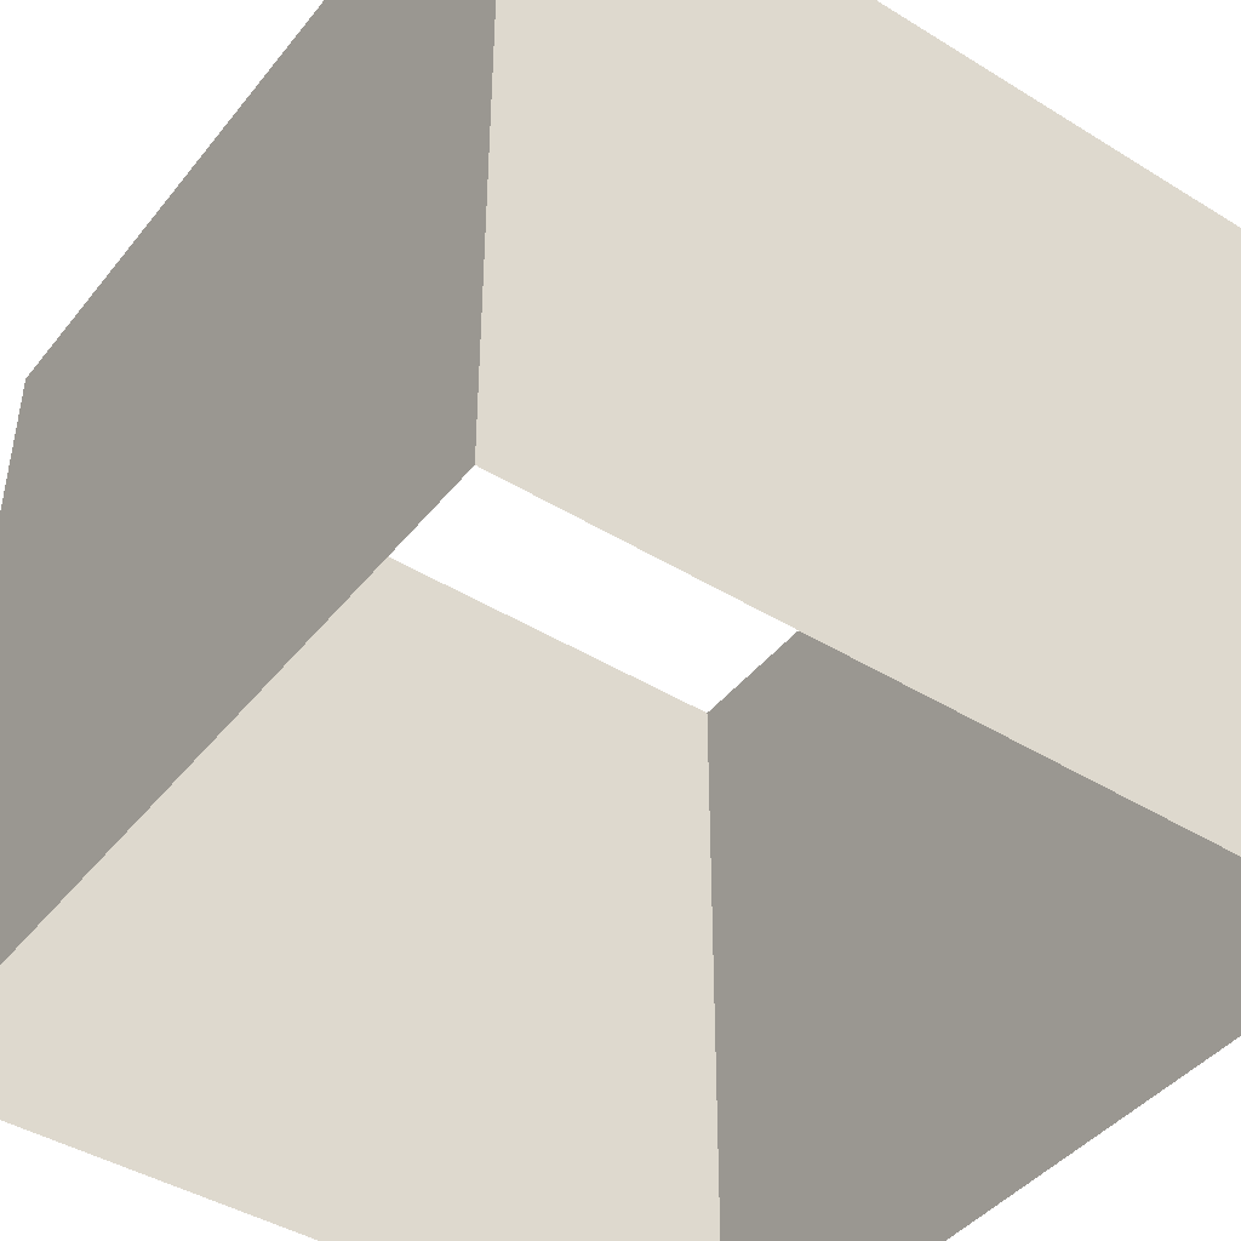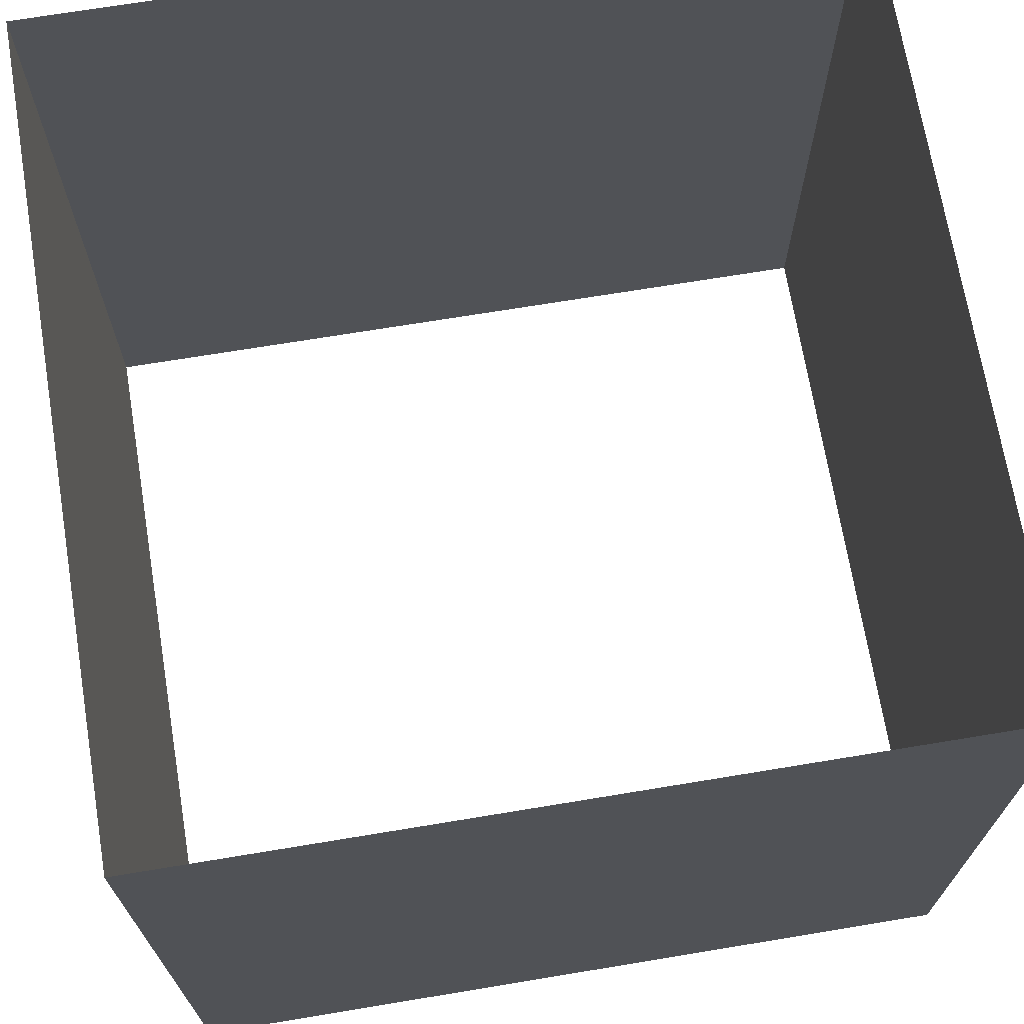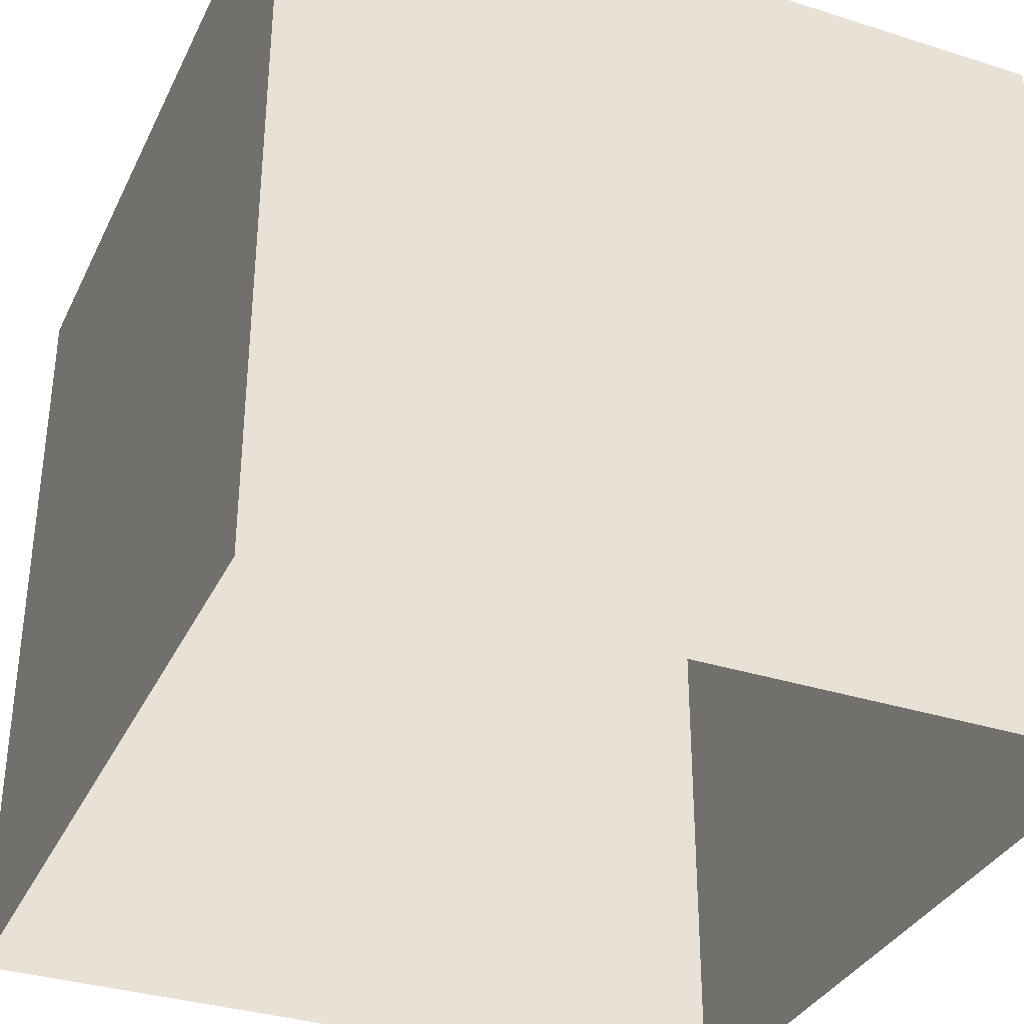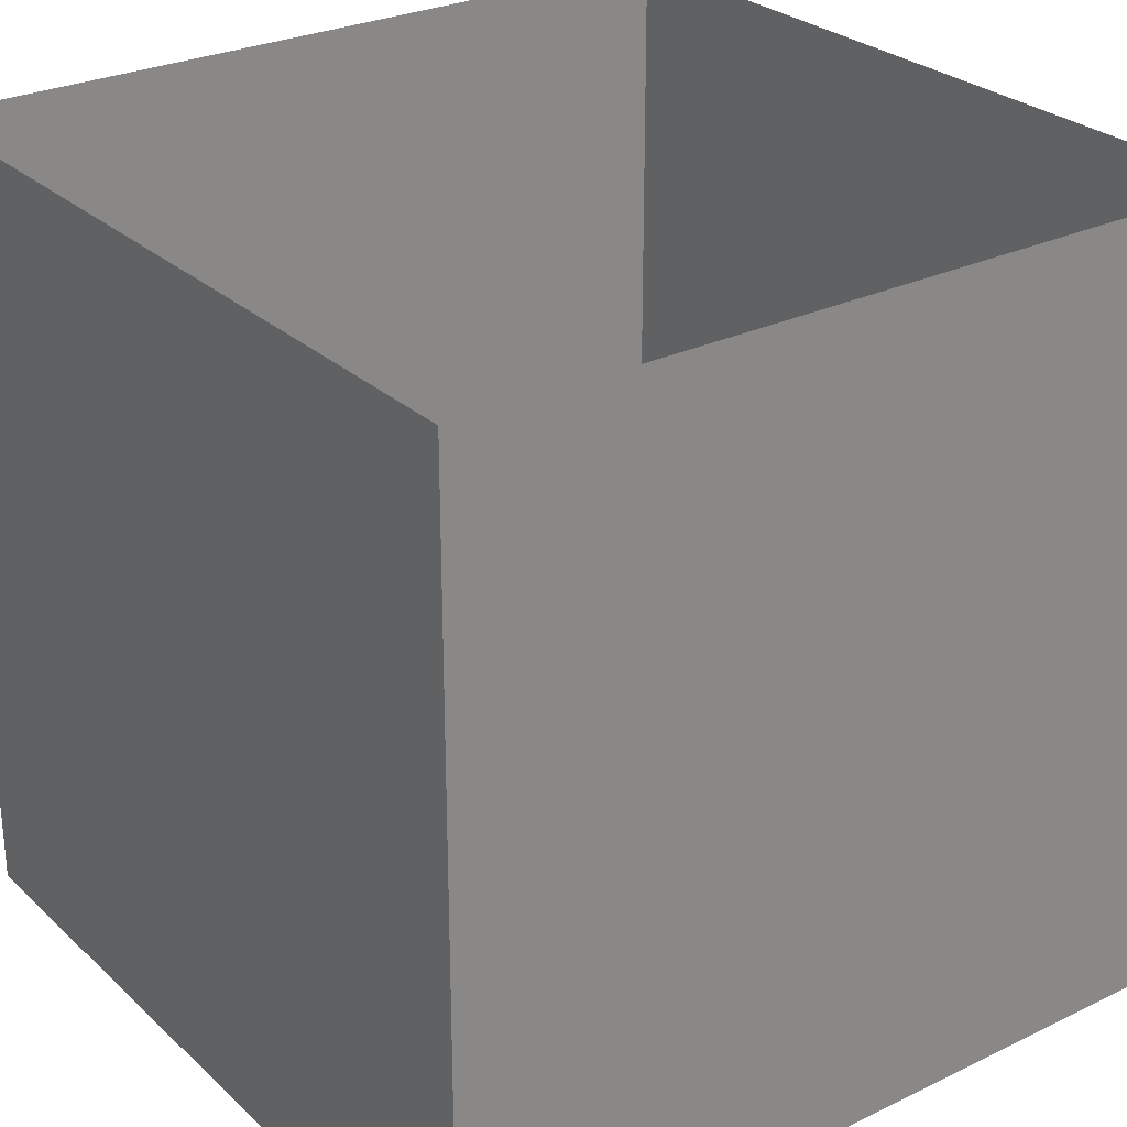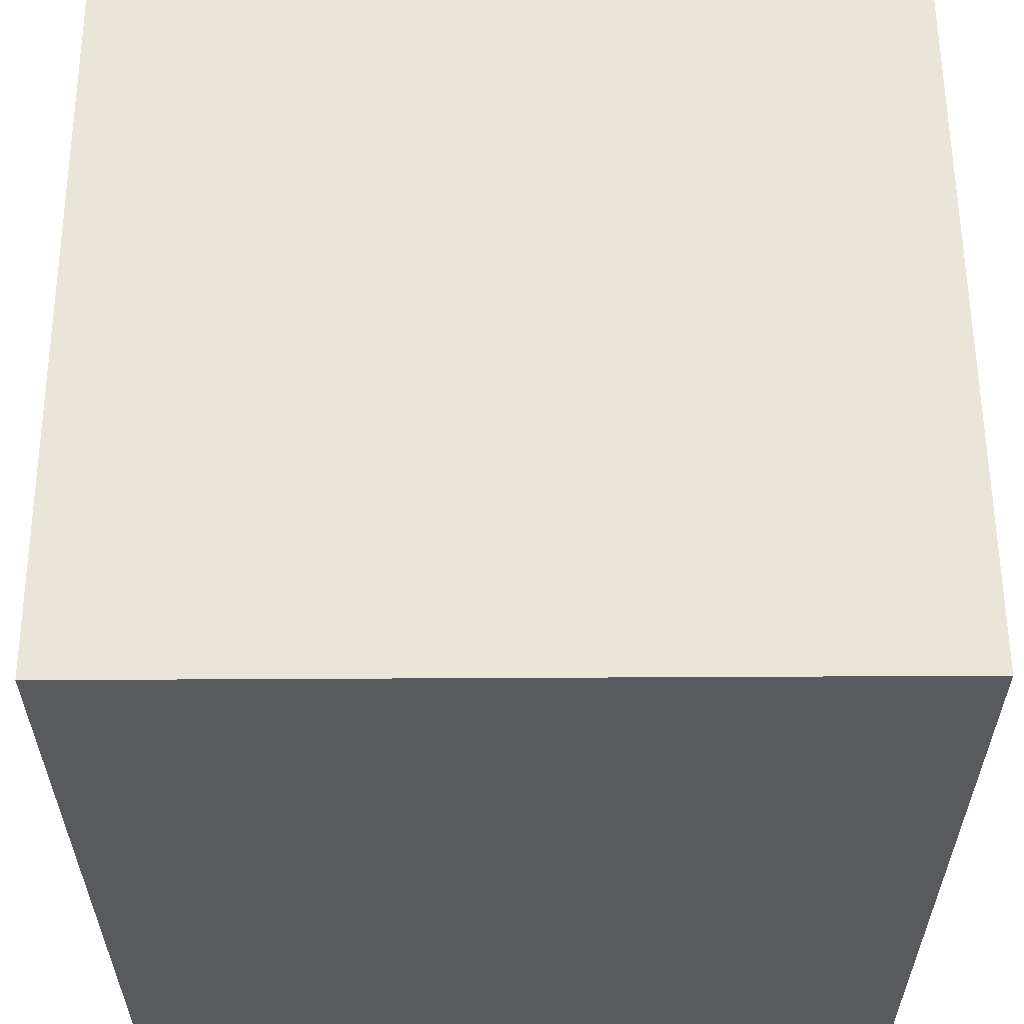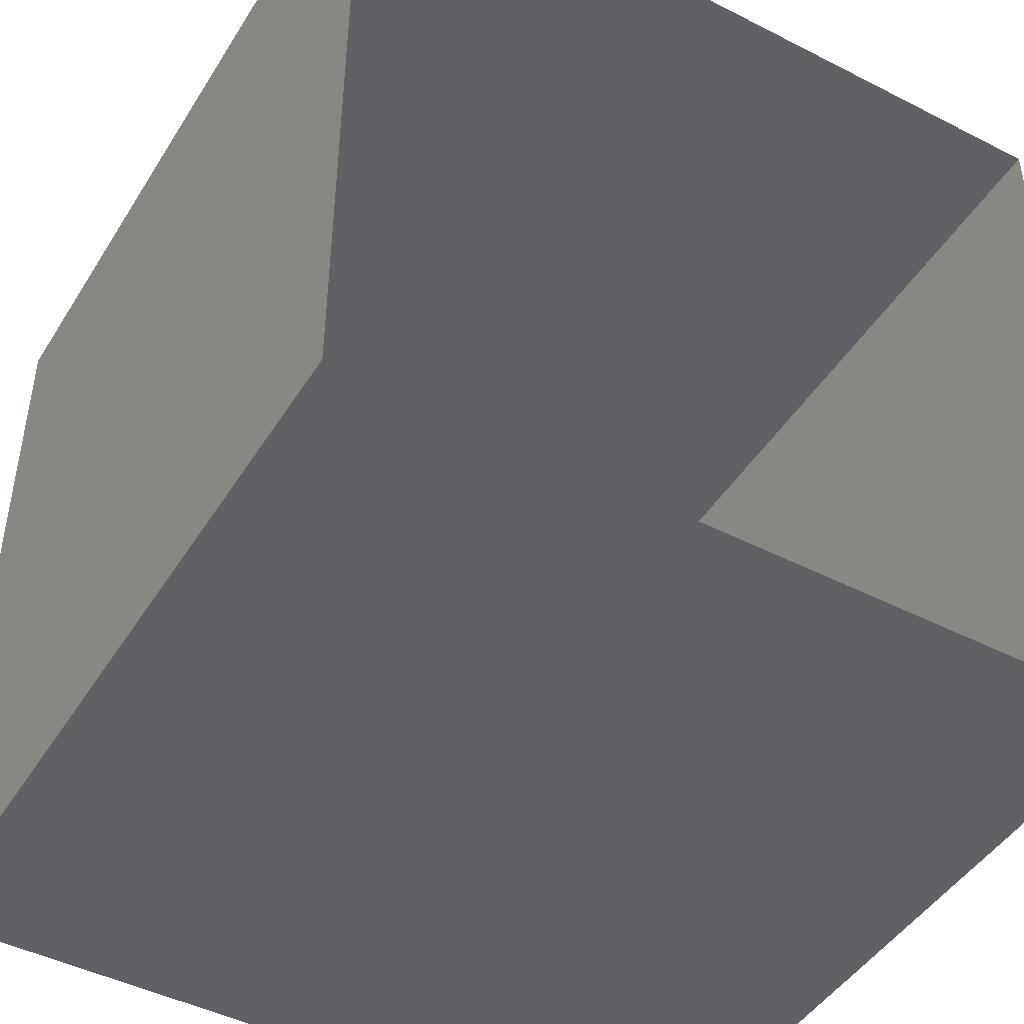
<metadata>
{"format":"obj","ext":"obj","renderer":"f3d","projection":"perspective","resolution":1024,"background":"white","views":[{"elev":-43.7,"azim":-125.8,"up":"+Y"},{"elev":70.0,"azim":-99.4,"up":"+Y"},{"elev":-34.4,"azim":66.9,"up":"+Y"},{"elev":27.7,"azim":-36.3,"up":"+Y"},{"elev":58.6,"azim":89.7,"up":"+Z"},{"elev":-46.0,"azim":149.7,"up":"+Z"}]}
</metadata>
<code>
o grass_09
v 0.5 1 0.5
v 0.5 1 -0.5
v 0.5 0 0.5
v 0.5 0 -0.5
v -0.5 1 0.5
v -0.5 1 -0.5
v -0.5 0 0.5
v -0.5 0 -0.5
f 2 1 3 4
f 7 5 6 8
f 3 1 5 7
f 6 2 4 8

</code>
